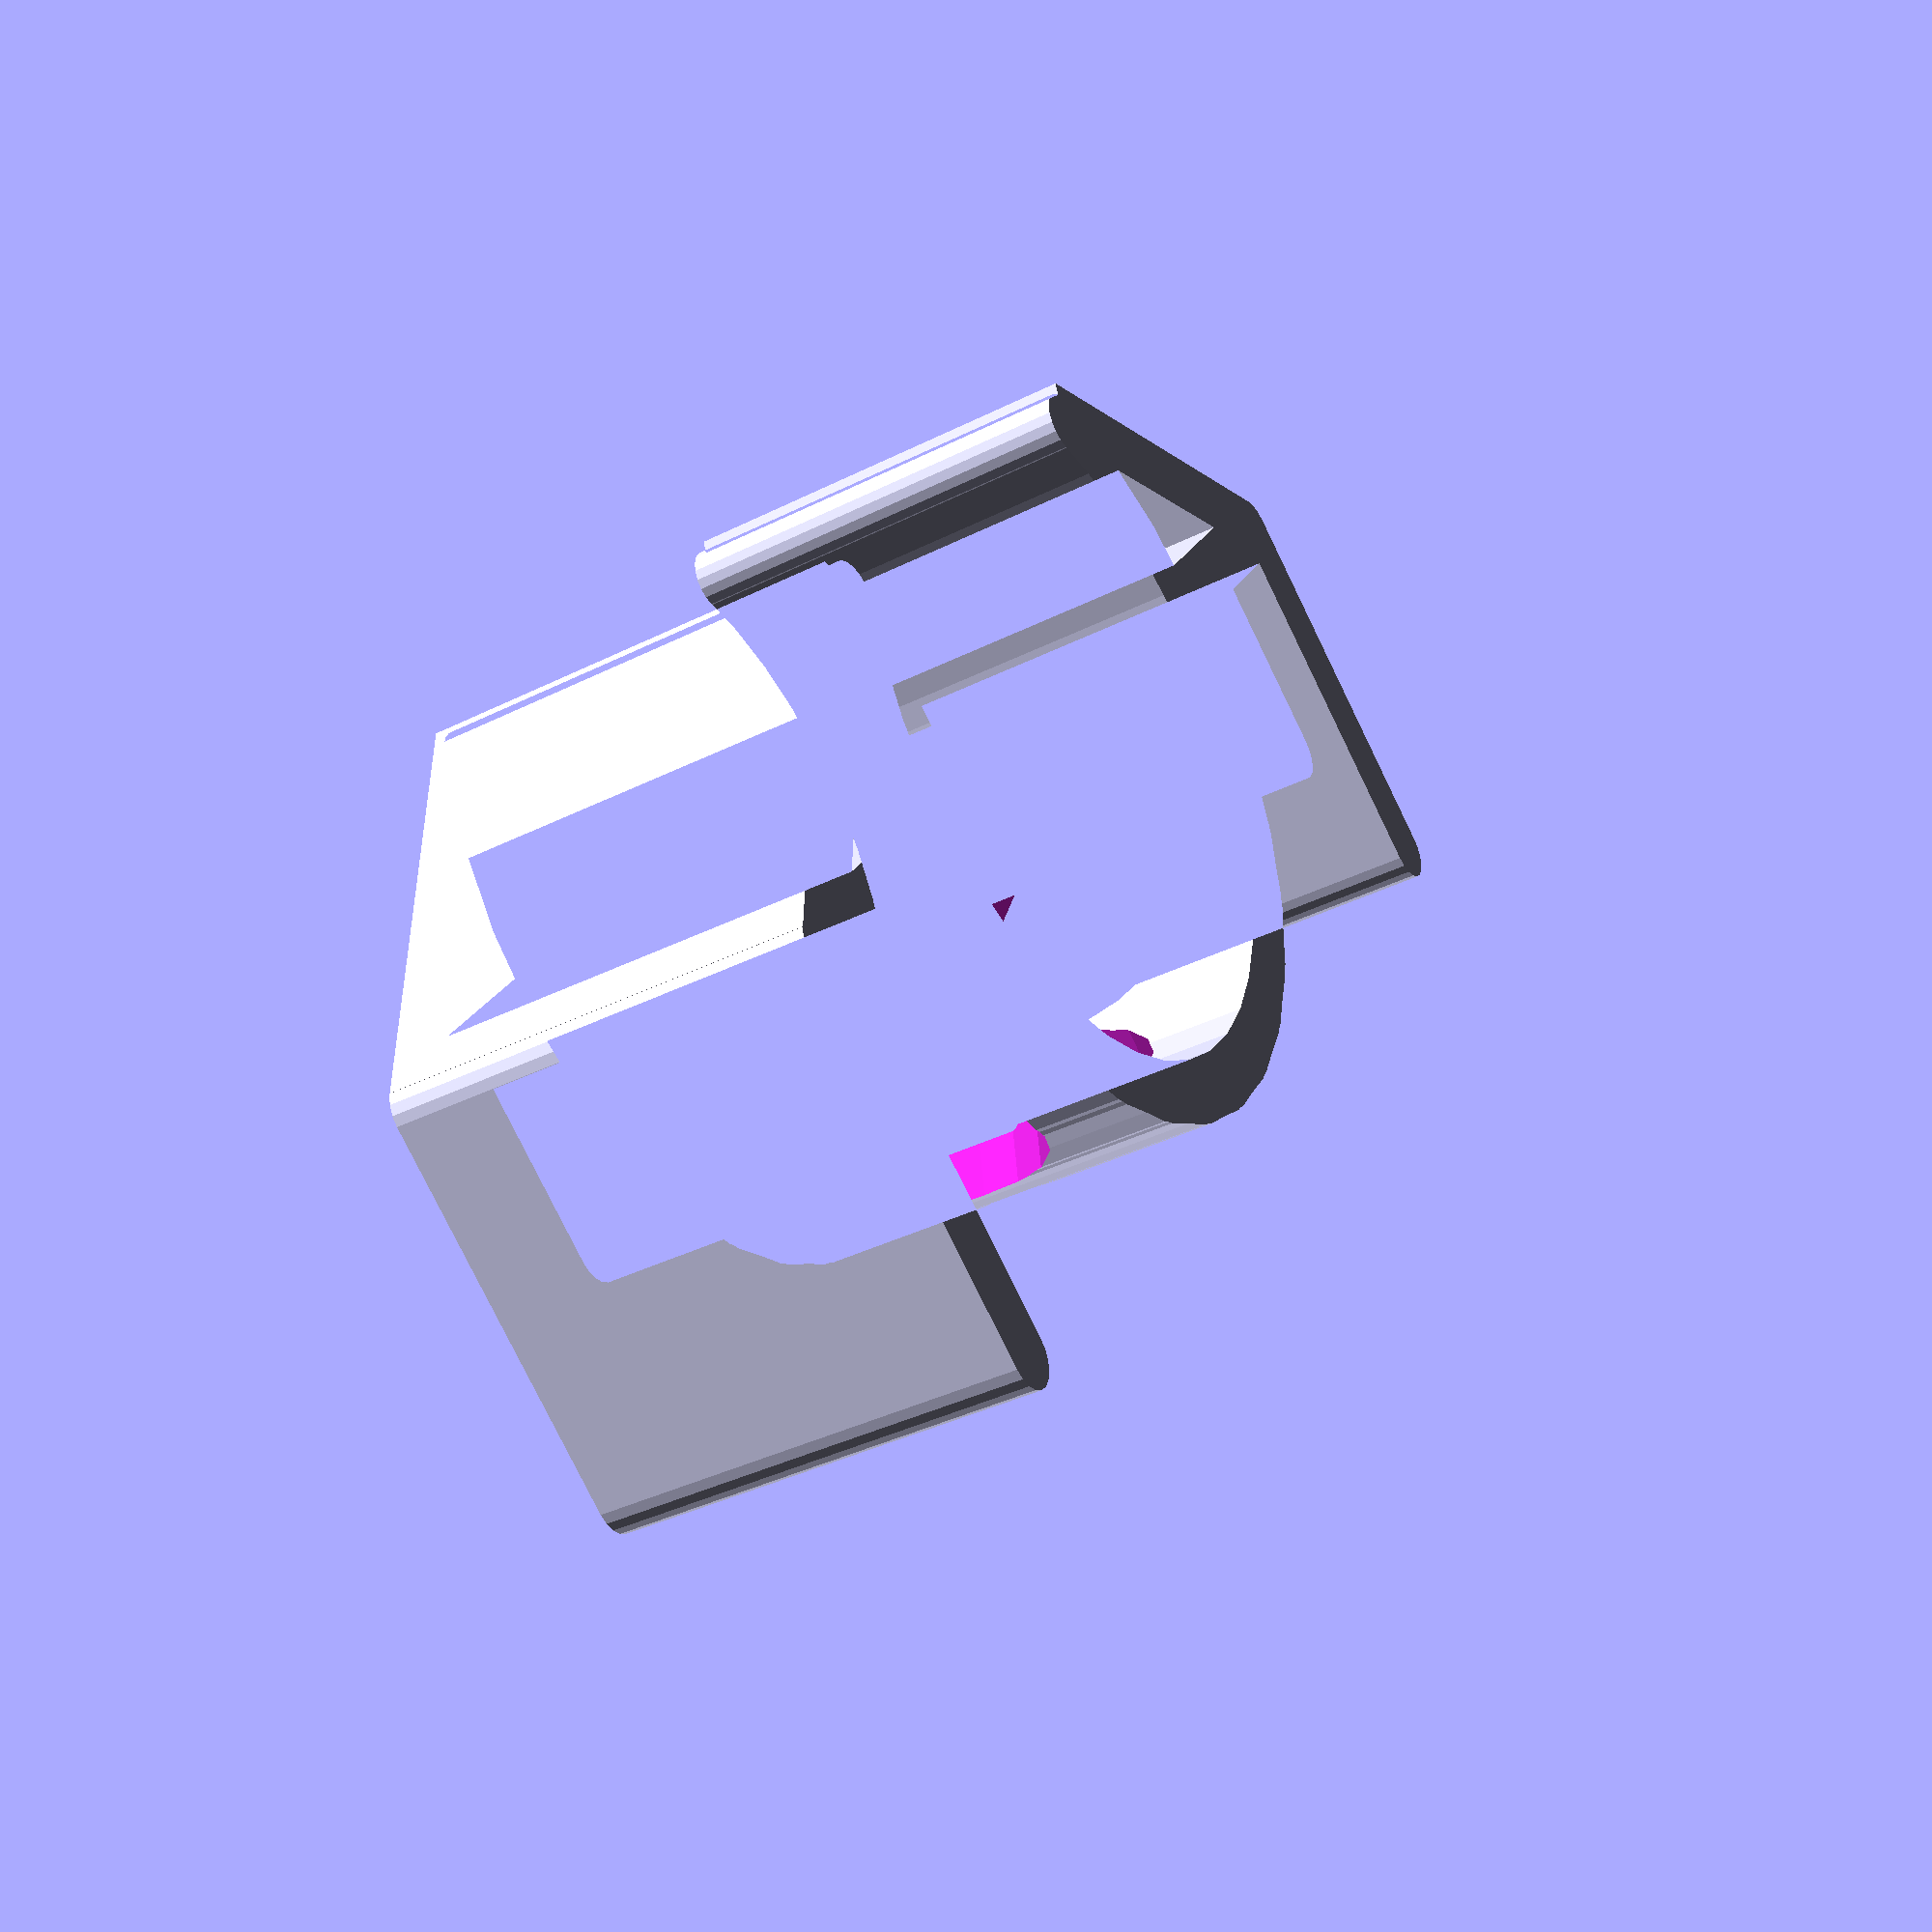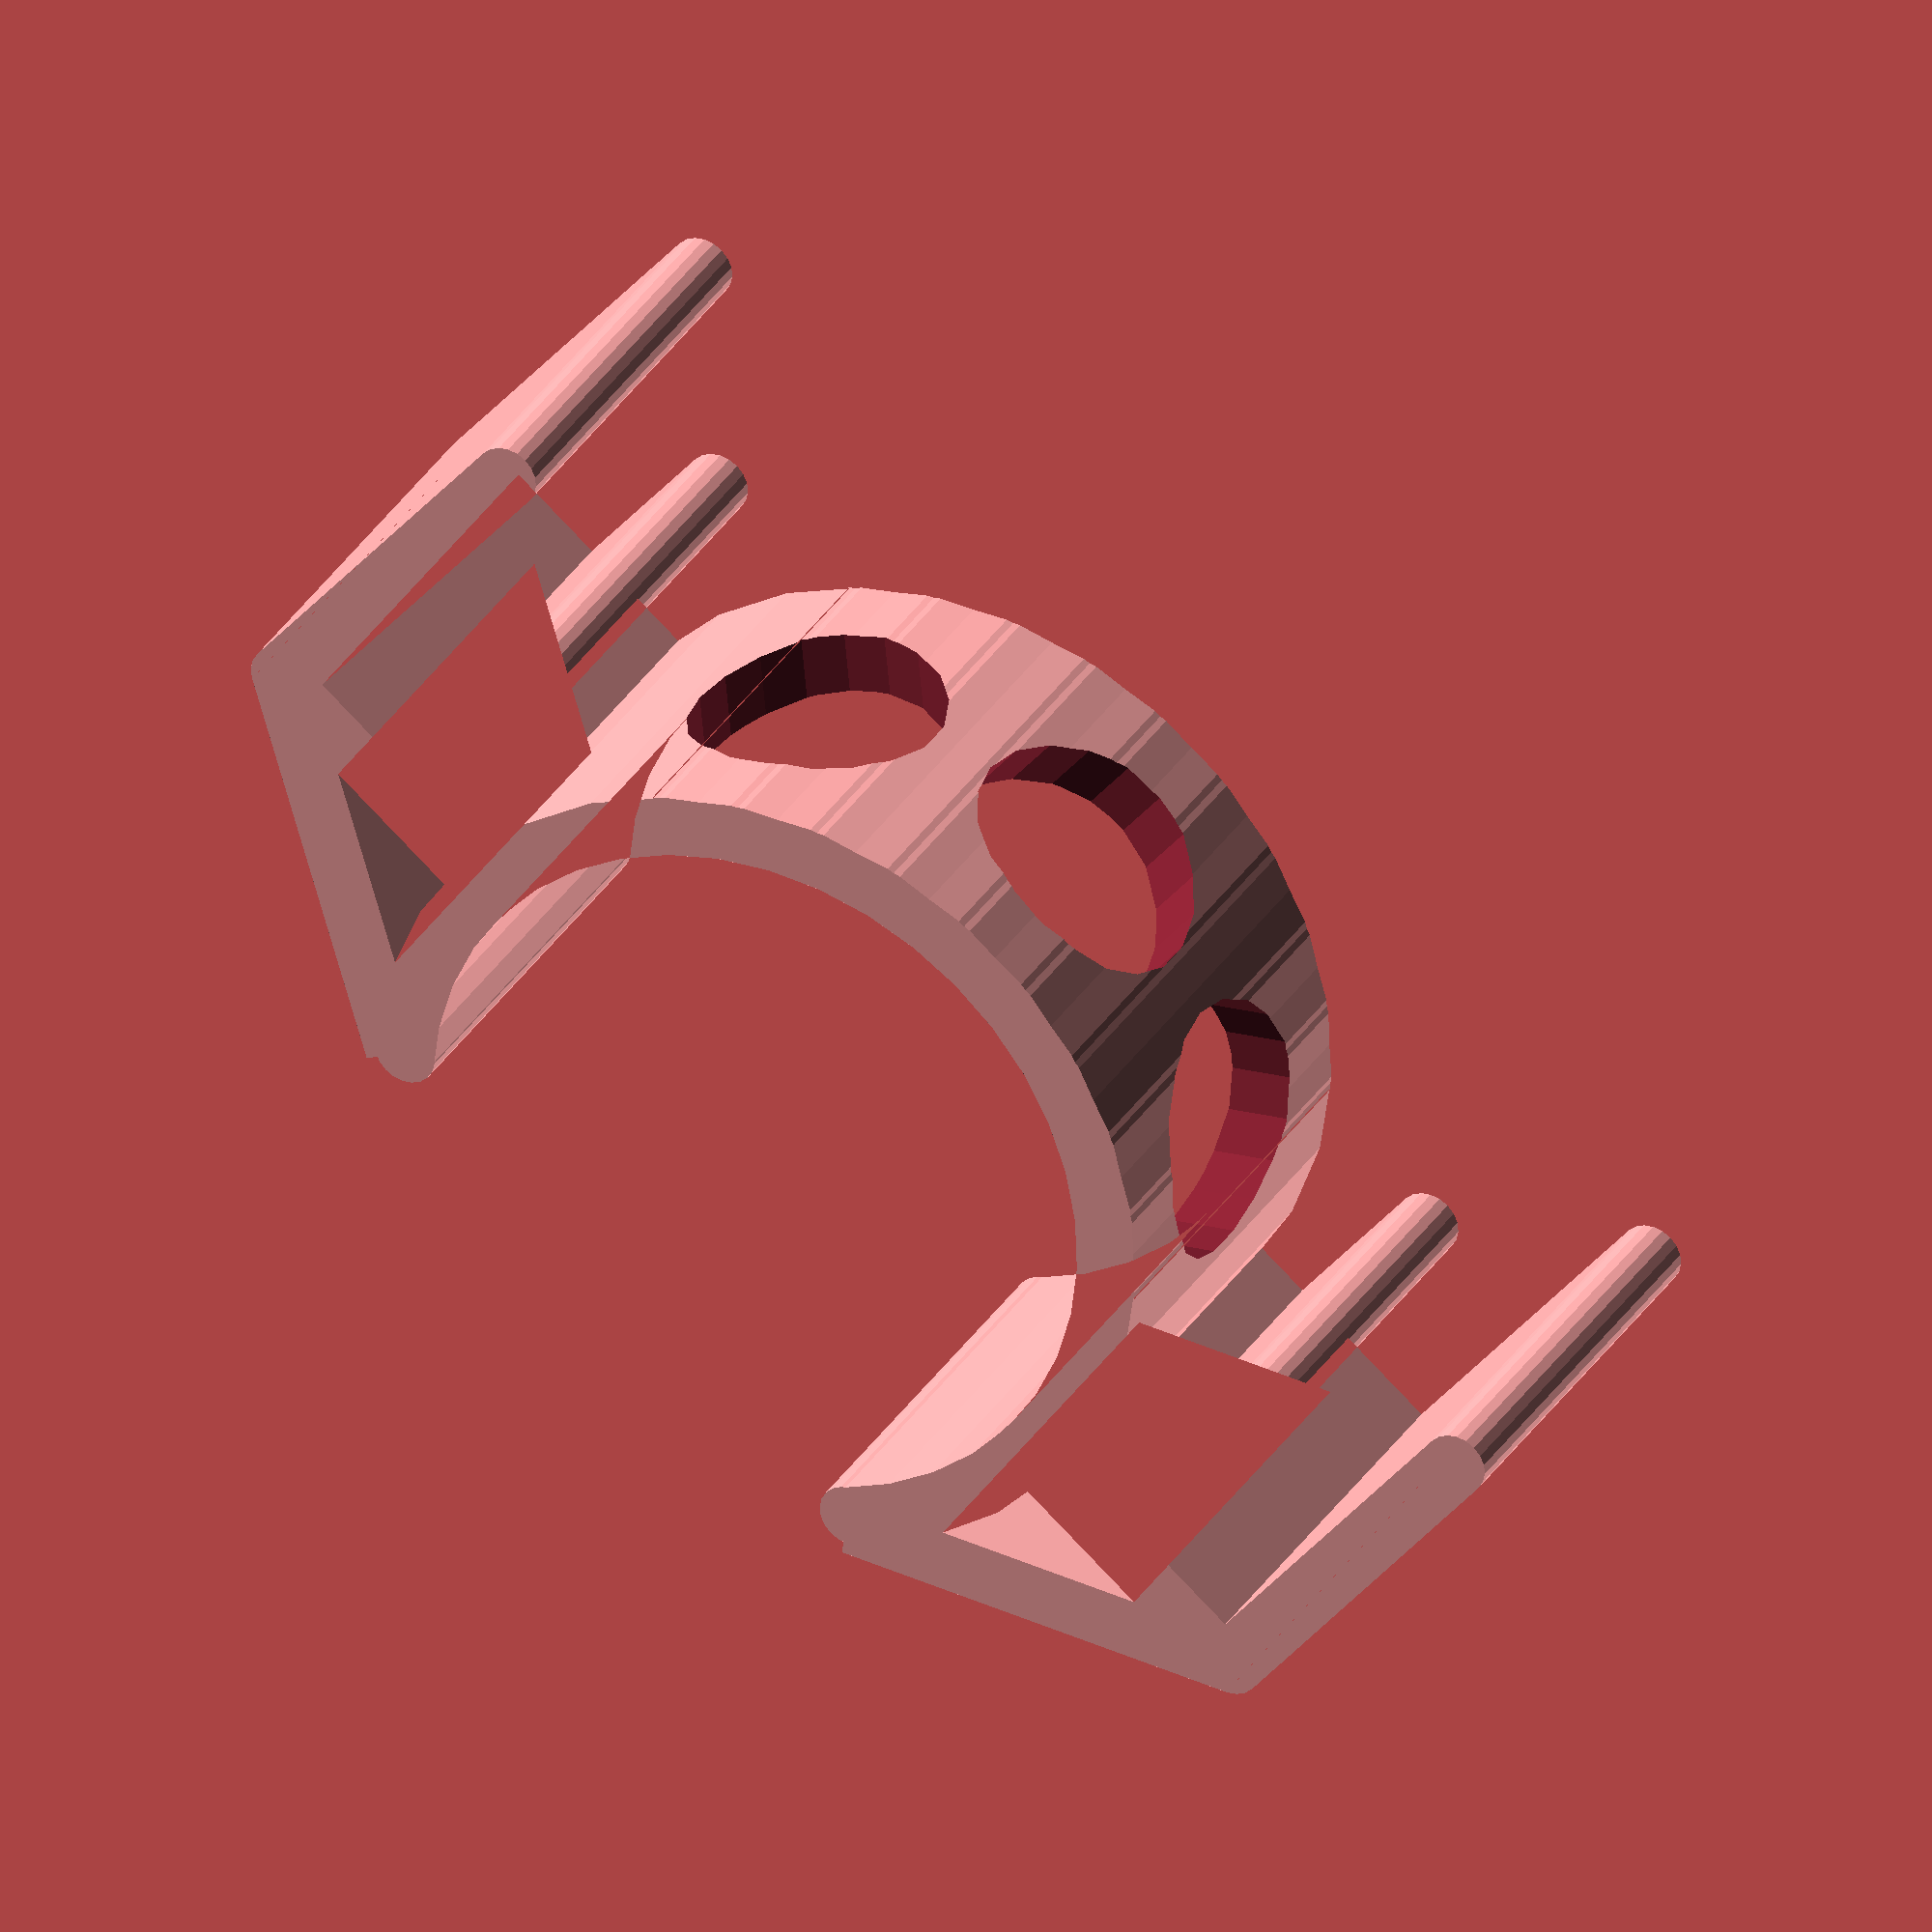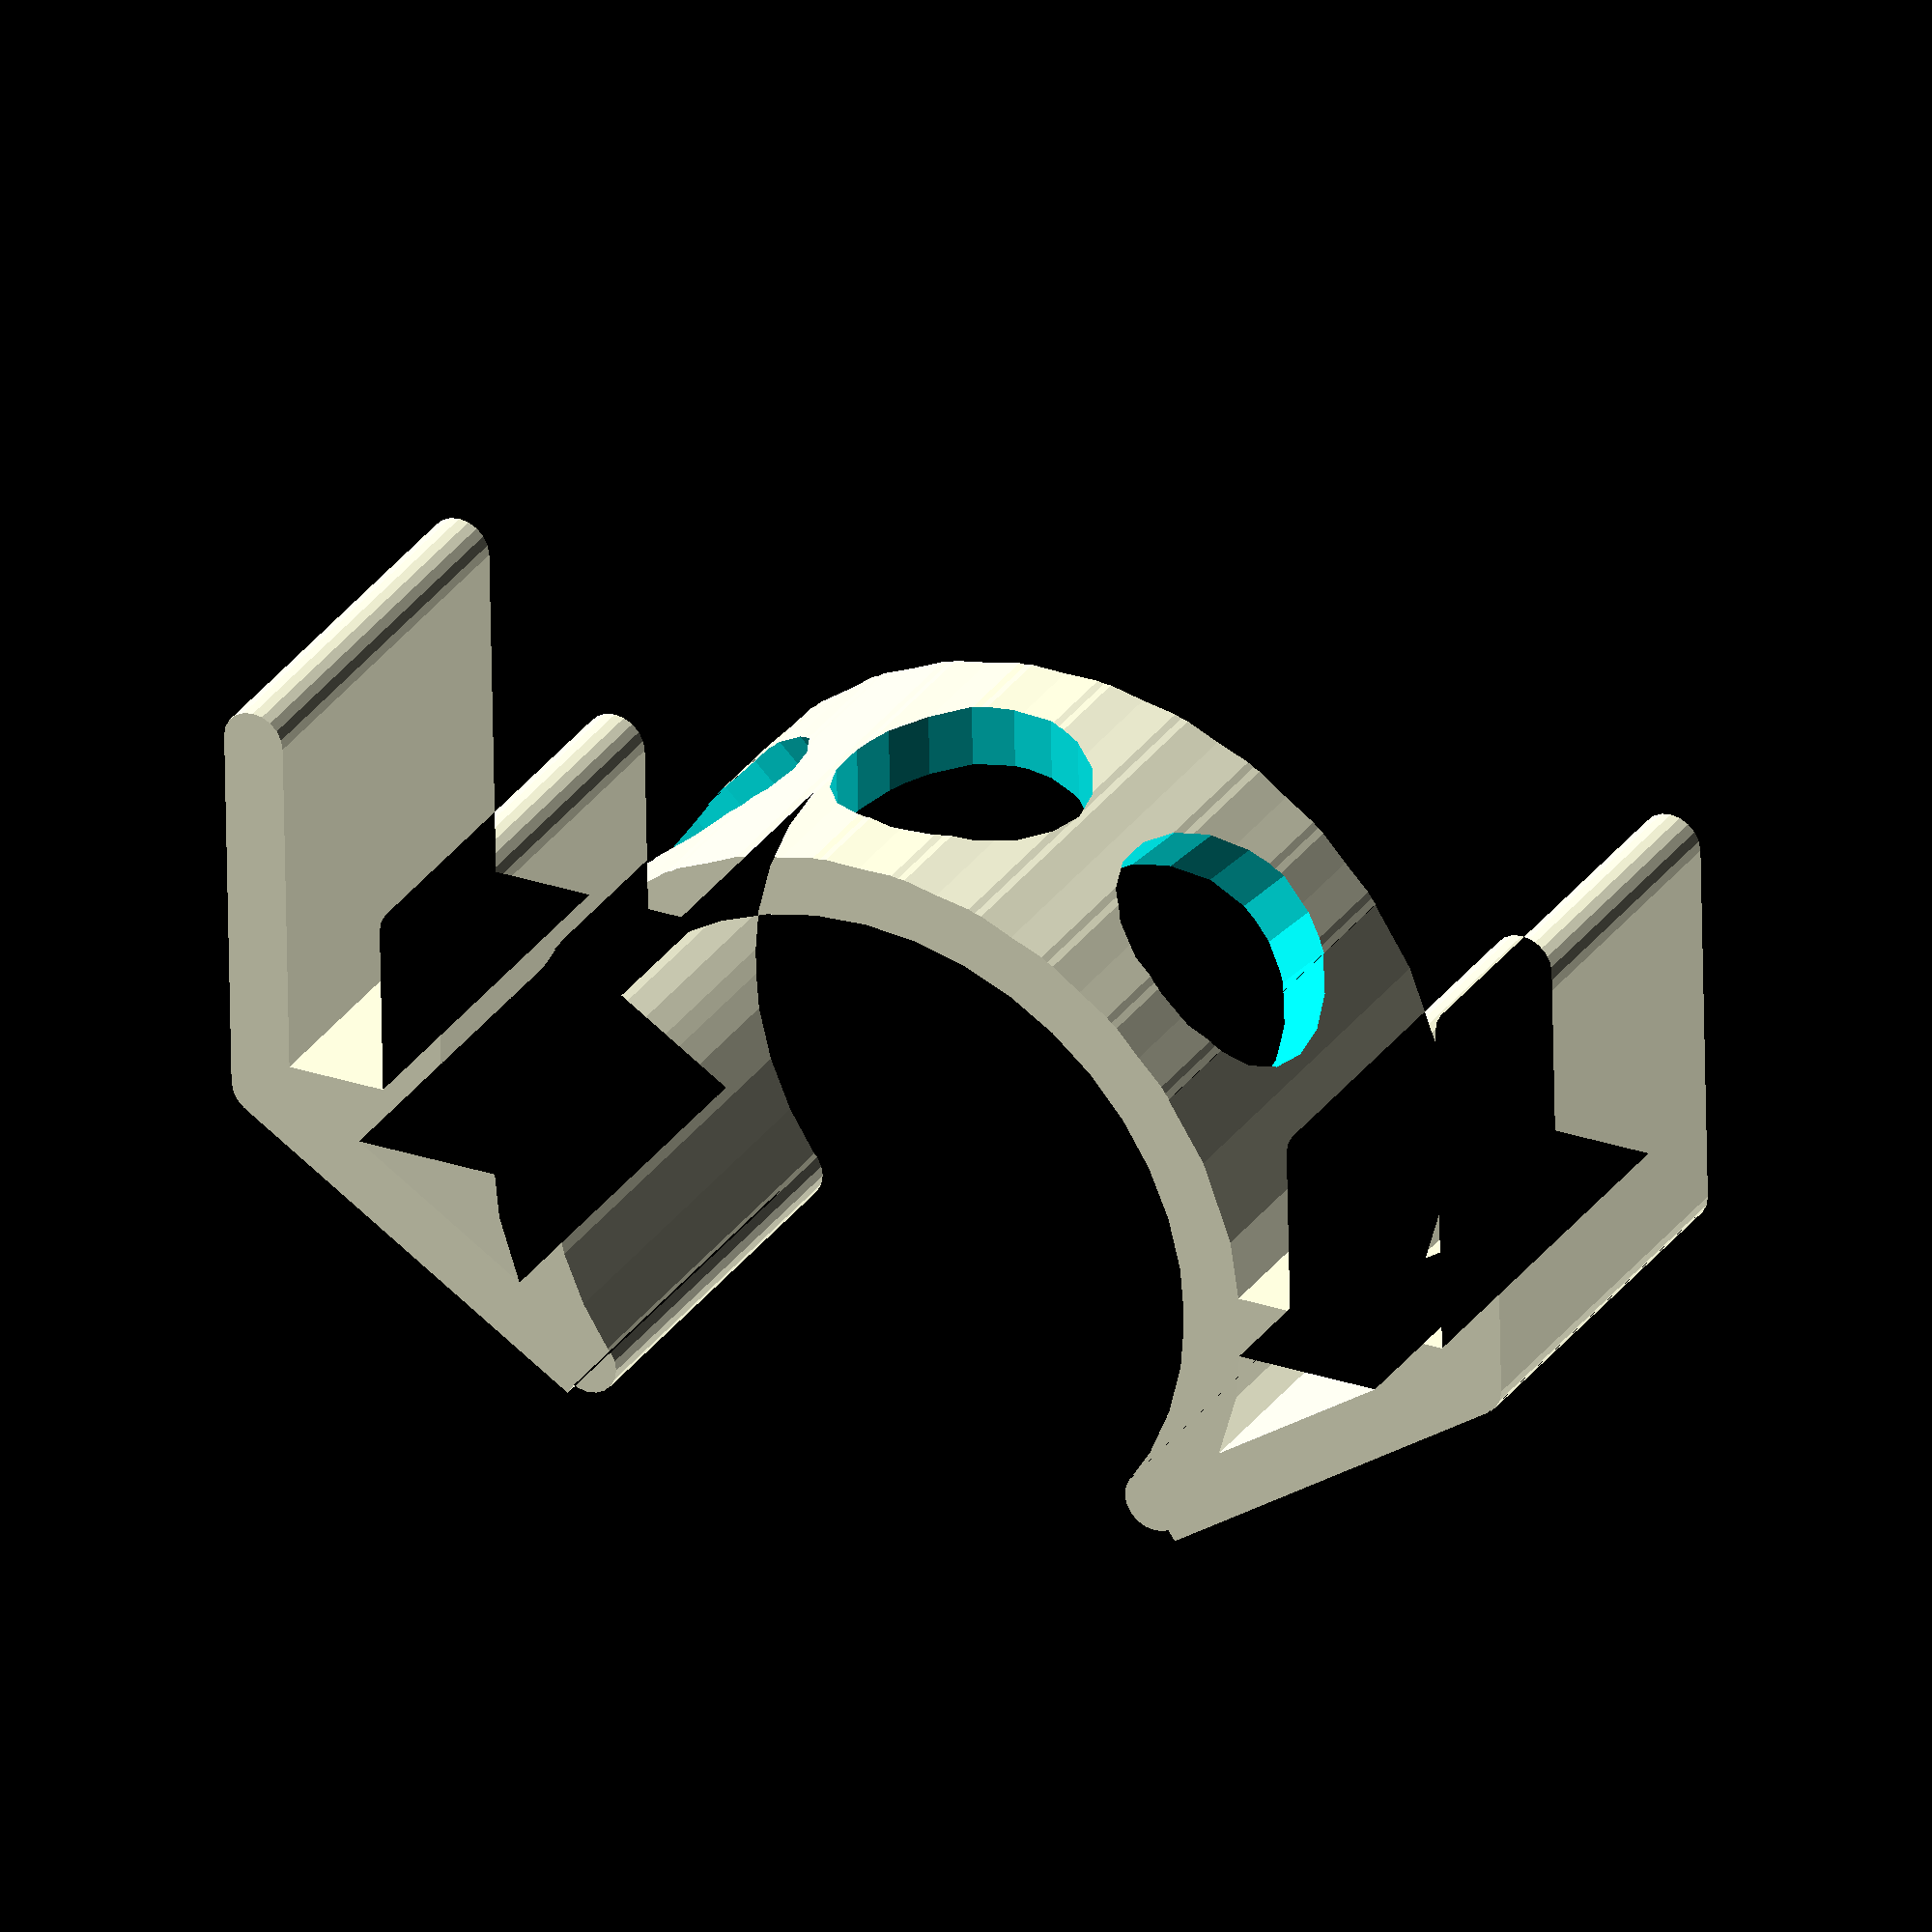
<openscad>
bar_thickness = 4.8;
bar_height = 33;
barrel_diameter = 28;
barrel_height = 45.6;
barrel_extra = 11.1;
jaws_0mm = 18.5;
jaws_10mm = 19.3;
jaws_20mm = 21;
down_tube = 32.5/2;
angle_guess = 9;
seat_tube_angle_guess = 30;
top_clearance = 4;

clip_thickness = 3;
clip_angle = 110;

clip_width = 20;

module circle_outer(radius,fn) {
  fudge = 1/cos(180/fn);
  circle(r=radius*fudge,$fn=fn);
}

module half_circle(r) difference() {
  circle(r = r);
  translate([-r, -r]) square([2*r, r]);
}

module arc(r, a = 270) {
    if (a == 180) {
        half_circle(r);
    } else if (a < 180) {
        difference() {
            half_circle(r);
            rotate(-180 + a) translate([-r, -r]) square([2*r, r]);
        }
    } else {
        union() {
            half_circle(r);
            rotate(a - 180) half_circle(r);
        }
    }
}

module clip_shape(a=250) union() {
    difference() {
        arc(down_tube + clip_thickness, a);
        circle_outer(down_tube, 40);
    }
    translate([down_tube + clip_thickness/2, 0]) circle(r = clip_thickness/2, $fn=20);
    rotate(a) translate([down_tube + clip_thickness/2, 0]) circle(r = clip_thickness/2, $fn=20);
}

module holder_shape()
translate([-bar_thickness - top_clearance - 2.5*clip_thickness, 0]) union() {
    square([clip_thickness, bar_height/2 + clip_thickness/2]);
    translate([clip_thickness/2, bar_height/2 + clip_thickness/2]) circle(r=clip_thickness/2, $fn=20);
    translate([clip_thickness/2, 0]) circle(r=clip_thickness/2, $fn=20);
    translate([clip_thickness/2, -clip_thickness/2]) square([bar_thickness + top_clearance+ 2*clip_thickness, clip_thickness]);
    translate([clip_thickness + bar_thickness, -clip_thickness/2]) square([clip_thickness, bar_height/4 + clip_thickness]);
    translate([clip_thickness*1.5 + bar_thickness, bar_height/4 + clip_thickness/2]) circle(r=clip_thickness/2, $fn=20);
}

module full_clip(a=250) {
    clip_shape(a);
    rotate(a/2 - 90) {
        translate([-down_tube, 0]) holder_shape(a);
        translate([down_tube, 0]) mirror() holder_shape(a);
    }
    
    rotate(a/2) translate([0, down_tube + top_clearance + 2*clip_thickness + bar_thickness]) rotate(180 - asin(down_tube / (down_tube + top_clearance + 1.5*clip_thickness + bar_thickness))) translate([-clip_thickness/2, 0]) square([clip_thickness, sin(a/2-90)*(down_tube + top_clearance + 3*clip_thickness + bar_thickness)]);
    
     rotate(a/2 + 180) translate([0, down_tube + top_clearance + 2*clip_thickness + bar_thickness]) rotate(180 + asin(down_tube / (down_tube + top_clearance + 1.5*clip_thickness + bar_thickness))) translate([-clip_thickness/2, 0]) square([clip_thickness, sin(a/2-90)*(down_tube + top_clearance + 3*clip_thickness + bar_thickness)]);
}

difference() {
linear_extrude(clip_width) full_clip(360 - clip_angle);

    for (x = [-1 : 1 : 1]) {
        translate([0, 0, clip_width/2]) rotate([90, 0, 90 + (360-clip_angle)/2 + 45*x] ) cylinder(h = 10 + down_tube, r = 12/2);
    }

}
</openscad>
<views>
elev=37.6 azim=161.0 roll=302.8 proj=p view=solid
elev=147.9 azim=254.4 roll=153.6 proj=o view=wireframe
elev=330.0 azim=36.2 roll=207.9 proj=o view=solid
</views>
